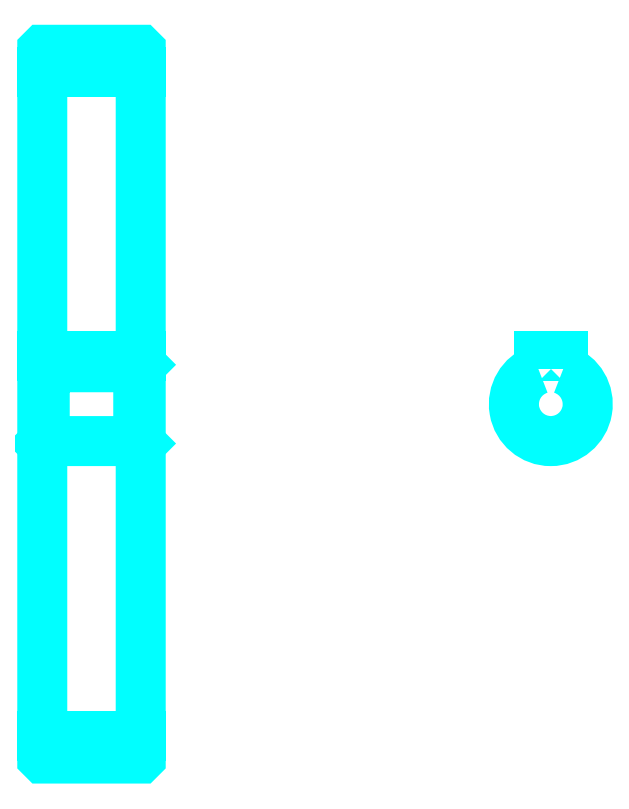
<metadata>
{"format":"dxf","ext":"dxf","renderer":"ezdxf+matplotlib","layout":"modelspace","background":"white","min_lineweight":24,"dpi":150}
</metadata>
<code>
0
SECTION
2
ENTITIES
0
LINE
8
0
10
147.2
20
194.9
30
0
11
167.2
21
194.9
31
0
0
LINE
8
0
10
147.2
20
59.89
30
0
11
167.2
21
59.89
31
0
0
LINE
8
0
10
167.2
20
135.4
30
0
11
166.7
21
134.9
31
0
0
LINE
8
0
10
167.2
20
119.4
30
0
11
166.7
21
119.9
31
0
0
LINE
8
0
10
147.2
20
119.4
30
0
11
147.7
21
119.9
31
0
0
POLYLINE
8
0
66
1
10
0
20
0
30
0
70
2
0
VERTEX
8
0
10
147.2
20
119.4
30
0
70
0
0
VERTEX
8
0
10
147.2
20
55.49
30
0
70
0
0
VERTEX
8
0
10
147.3
20
55.39
30
0
70
0
0
VERTEX
8
0
10
167.1
20
55.39
30
0
70
0
0
VERTEX
8
0
10
167.2
20
55.49
30
0
70
0
0
VERTEX
8
0
10
167.2
20
199.3
30
0
70
0
0
VERTEX
8
0
10
167.1
20
199.4
30
0
70
0
0
VERTEX
8
0
10
147.3
20
199.4
30
0
70
0
0
VERTEX
8
0
10
147.2
20
199.3
30
0
70
0
0
VERTEX
8
0
10
147.2
20
119.4
30
0
70
0
0
SEQEND
8
0
0
POLYLINE
8
0
66
1
10
0
20
0
30
0
70
2
0
VERTEX
8
0
10
147.2
20
135.4
30
0
70
0
0
VERTEX
8
0
10
147.7
20
134.9
30
0
70
0
0
VERTEX
8
0
10
147.7
20
119.9
30
0
70
0
0
VERTEX
8
0
10
166.7
20
119.9
30
0
70
0
0
VERTEX
8
0
10
166.7
20
134.9
30
0
70
0
0
VERTEX
8
0
10
147.7
20
134.9
30
0
70
0
0
SEQEND
8
0
0
ARC
8
0
10
250.6
20
127.4
30
0
40
7.5
50
109.5
51
70.53
0
POLYLINE
8
0
66
1
10
0
20
0
30
0
70
2
0
VERTEX
8
0
10
253.1
20
134.5
30
0
70
0
0
VERTEX
8
0
10
253.1
20
137.2
30
0
70
0
0
VERTEX
8
0
10
248.1
20
137.2
30
0
70
0
0
VERTEX
8
0
10
248.1
20
134.5
30
0
70
0
0
SEQEND
8
0
0
LINE
8
0
10
147.2
20
137.2
30
0
11
167.2
21
137.2
31
0
0
ENDSEC
0
EOF

</code>
